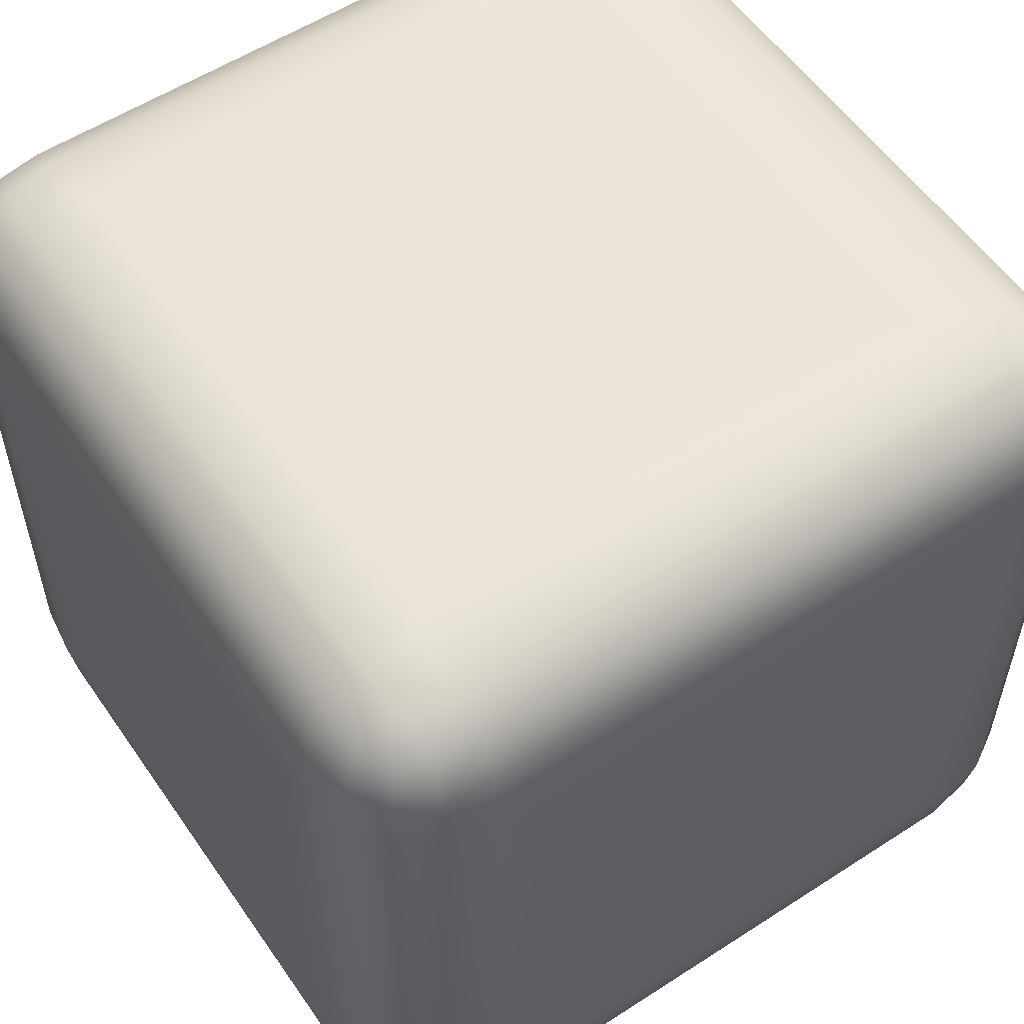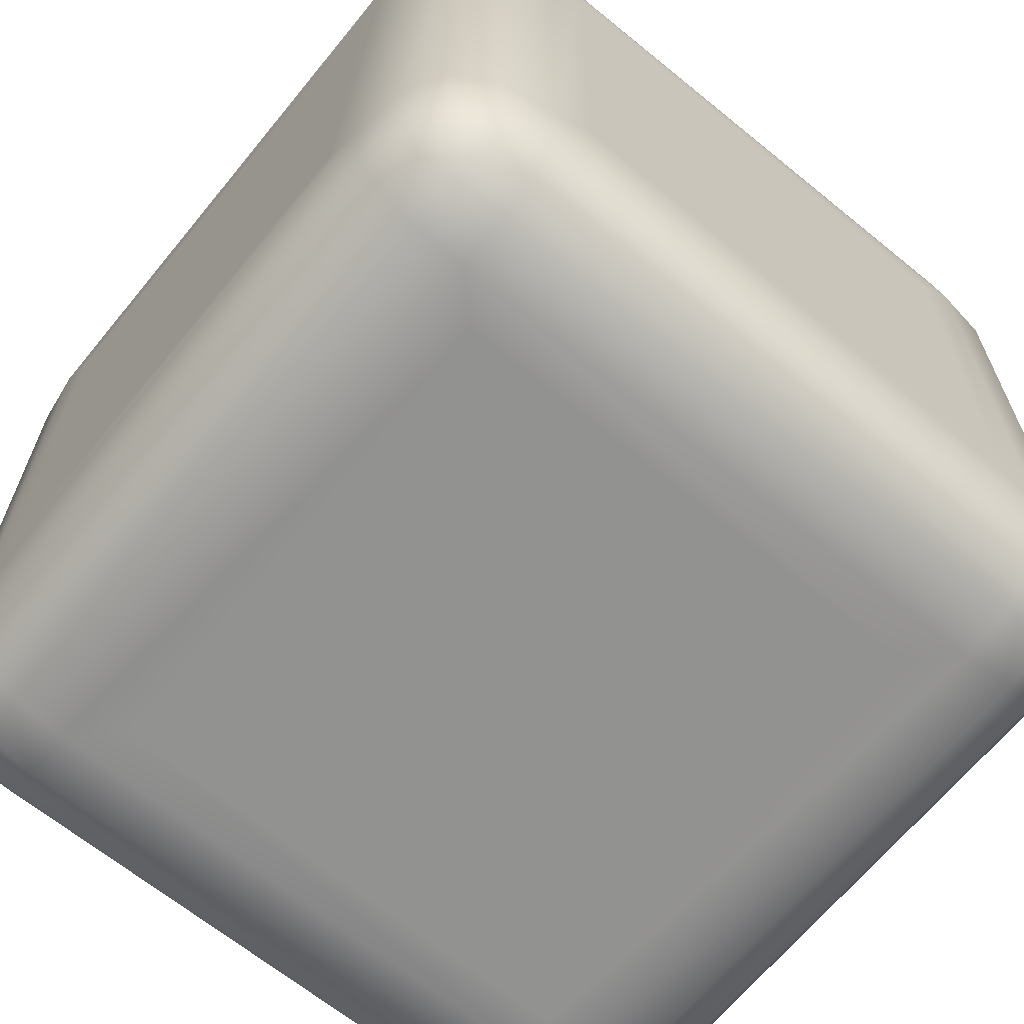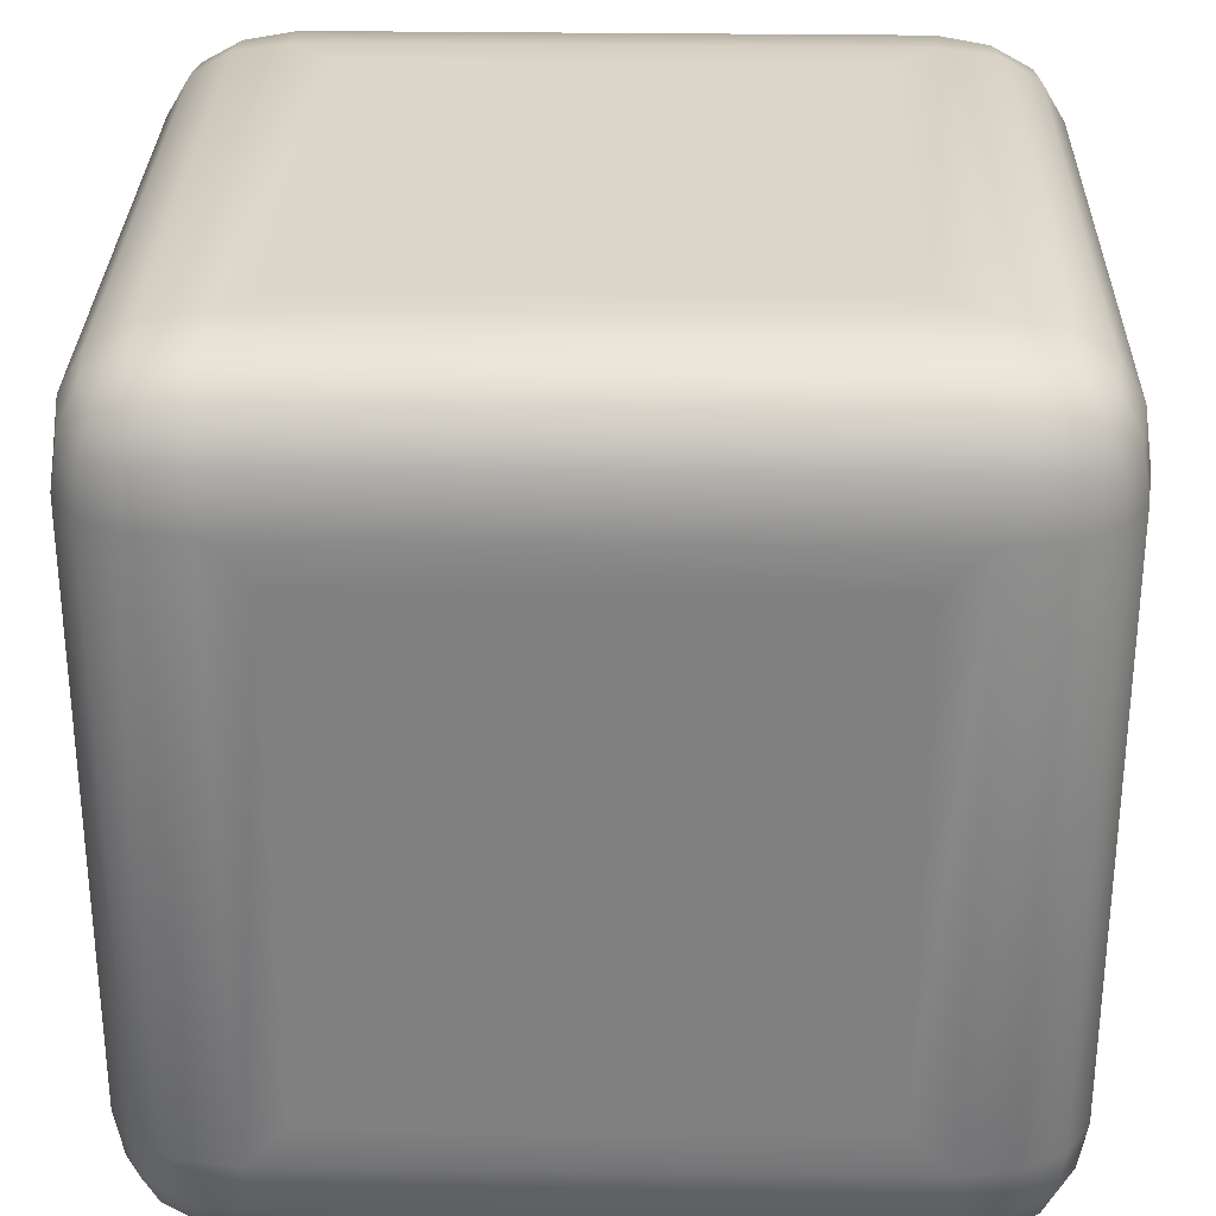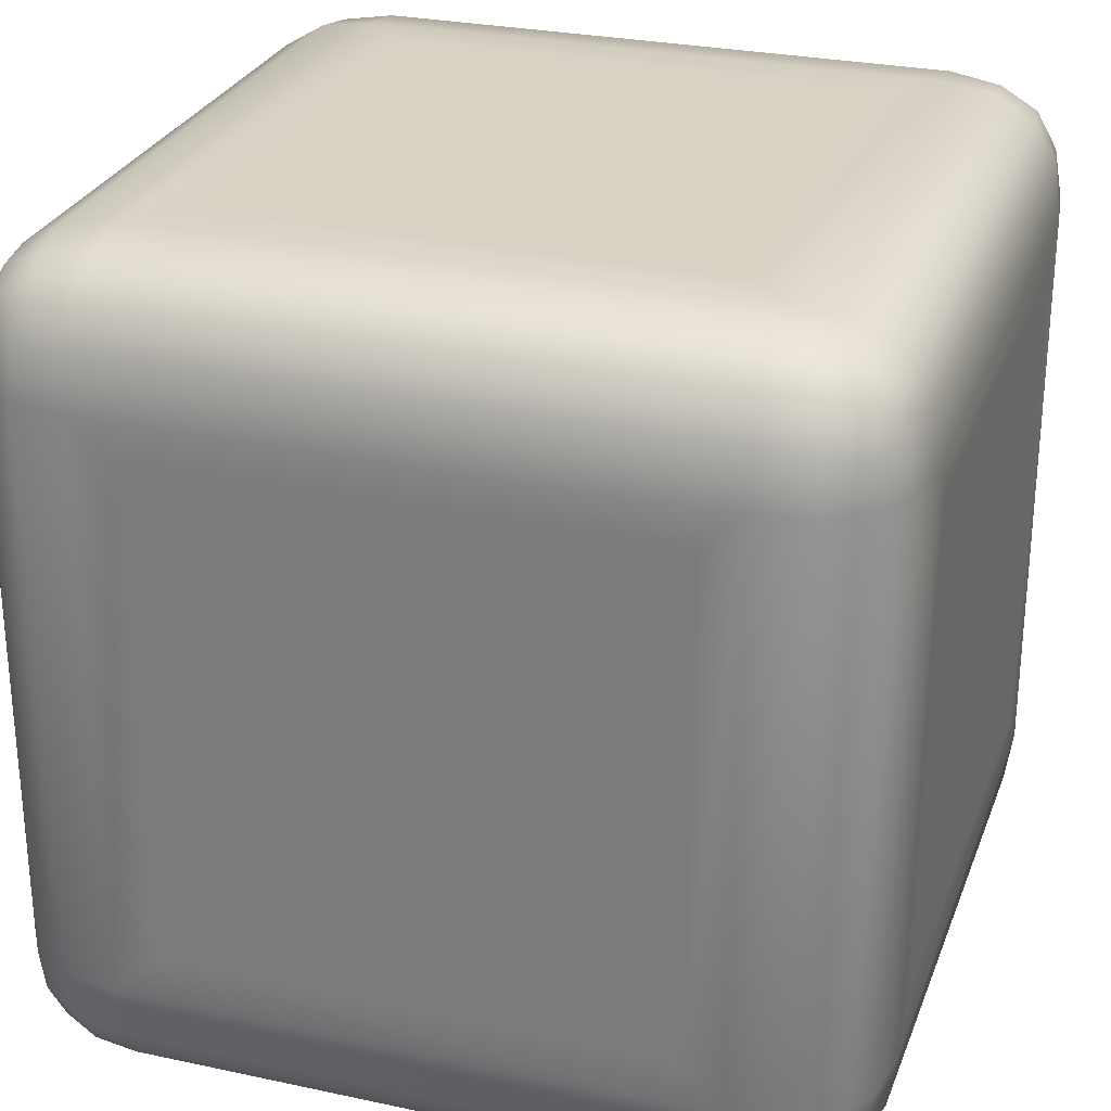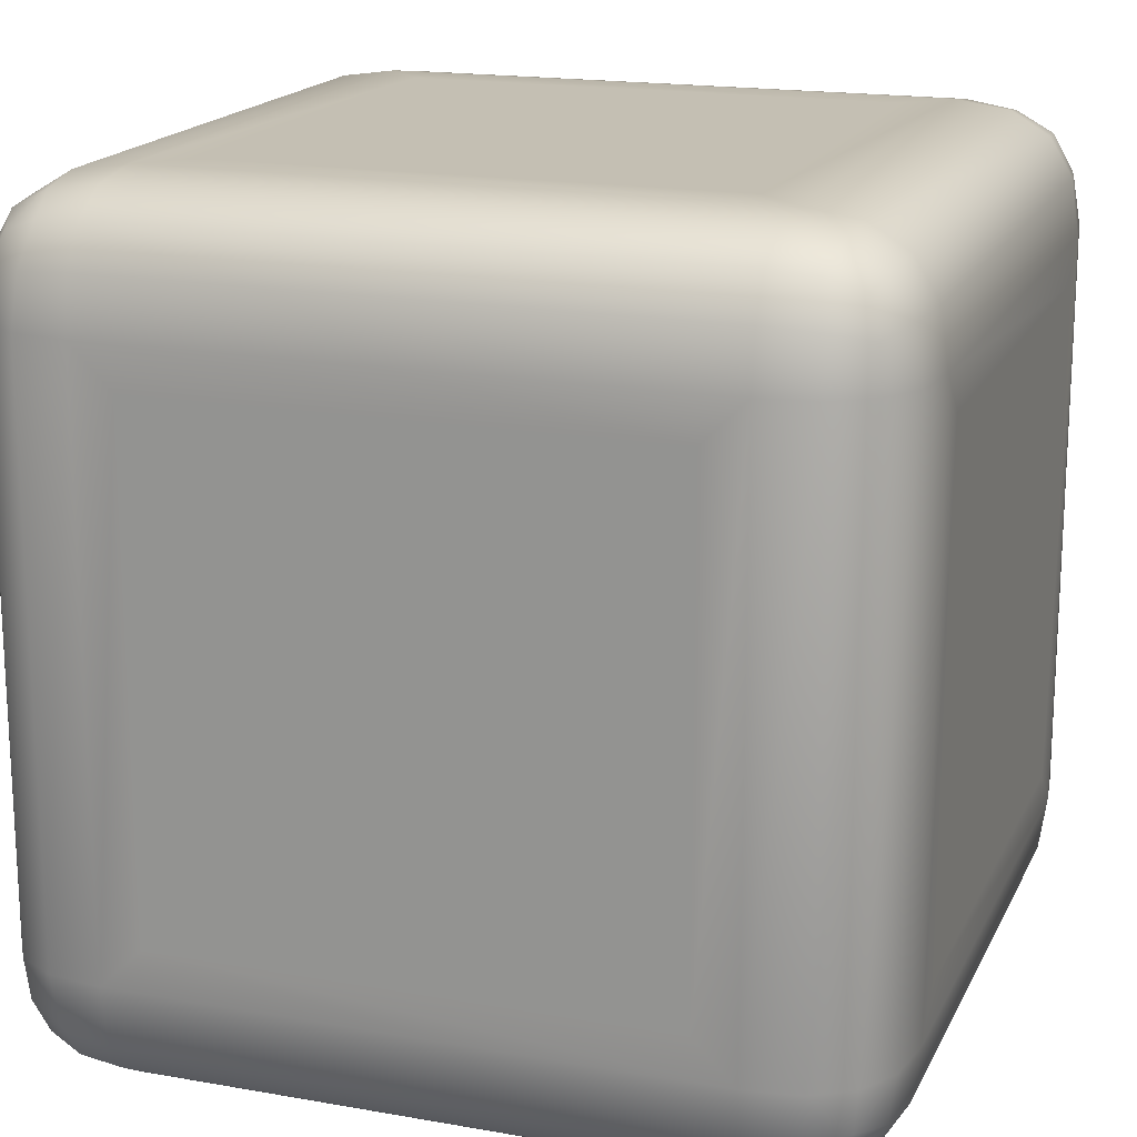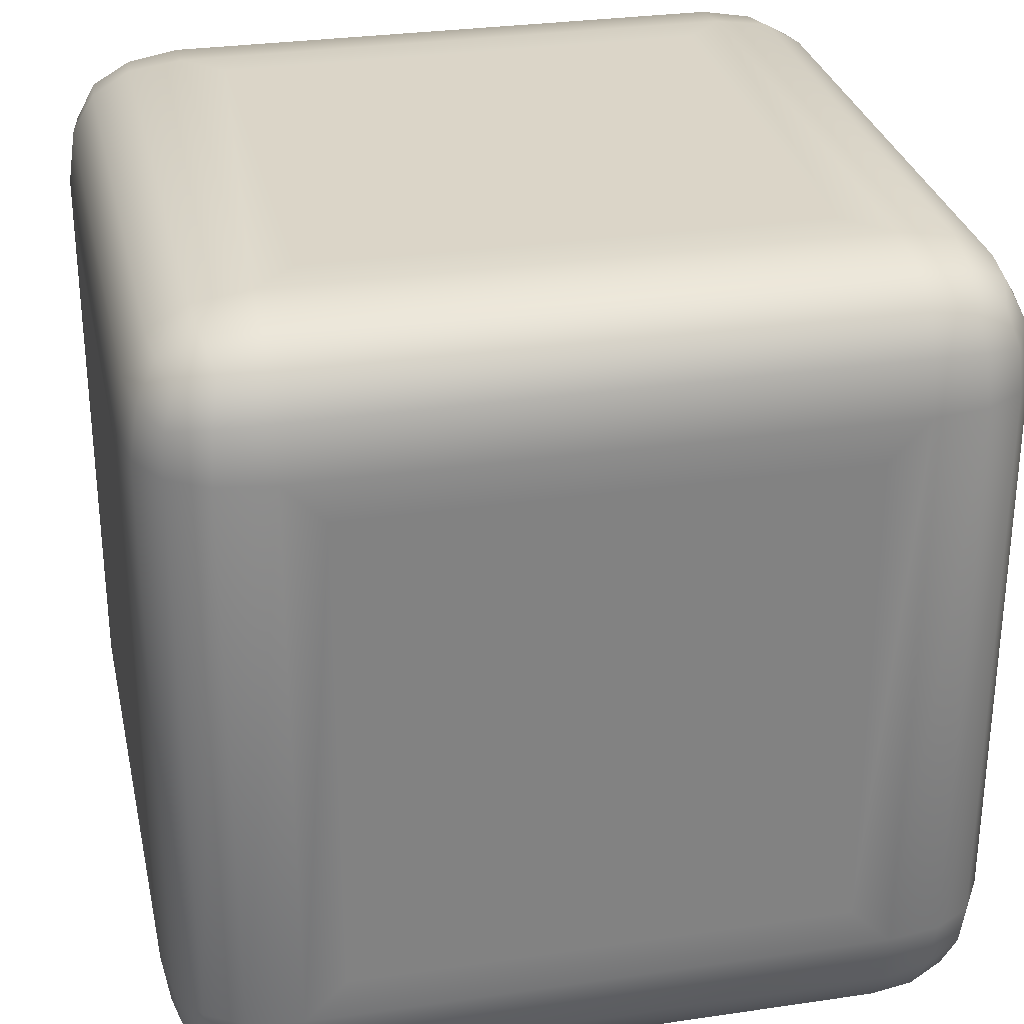
<metadata>
{"format":"obj","ext":"obj","renderer":"f3d","projection":"perspective","resolution":1024,"background":"white","views":[{"elev":56.0,"azim":145.8,"up":"+Y"},{"elev":-66.2,"azim":-129.3,"up":"+Y"},{"elev":29.7,"azim":-88.8,"up":"+Y"},{"elev":27.7,"azim":108.2,"up":"+Y"},{"elev":17.7,"azim":19.2,"up":"+Z"},{"elev":29.6,"azim":-102.2,"up":"+Y"}]}
</metadata>
<code>
v  -3 5 3
v  3 5 3
v  3 5 -3
v  -3 5 -3
v  3 -5 -3
v  3 -5 3
v  -3 -5 3
v  -3 -5 -3
v  3 3 -5
v  3 -3 -5
v  -3 -3 -5
v  -3 3 -5
v  5 3 3
v  5 -3 3
v  5 -3 -3
v  5 3 -3
v  -3 3 5
v  -3 -3 5
v  3 -3 5
v  3 3 5
v  -5 3 -3
v  -5 -3 -3
v  -5 -3 3
v  -5 3 3
v  -3.5 5 3.5
v  -3.5 5 -3.5
v  3.5 5 3.5
v  3.5 5 -3.5
v  3.5 -5 -3.5
v  -3.5 -5 -3.5
v  3.5 -5 3.5
v  -3.5 -5 3.5
v  3.5 3.5 -5
v  -3.5 3.5 -5
v  3.5 -3.5 -5
v  -3.5 -3.5 -5
v  5 3.5 3.5
v  5 3.5 -3.5
v  5 -3.5 3.5
v  5 -3.5 -3.5
v  -3.5 3.5 5
v  3.5 3.5 5
v  -3.5 -3.5 5
v  3.5 -3.5 5
v  -5 3.5 -3.5
v  -5 3.5 3.5
v  -5 -3.5 -3.5
v  -5 -3.5 3.5
v  -4.156 4.906 -3.5
v  -4.156 4.906 3.5
v  -4.625 4.625 -3.5
v  -4.625 4.625 3.5
v  -3.5 4.906 4.156
v  3.5 4.906 4.156
v  -3.5 4.625 4.625
v  3.5 4.625 4.625
v  4.156 4.906 3.5
v  4.156 4.906 -3.5
v  4.625 4.625 3.5
v  4.625 4.625 -3.5
v  3.5 4.906 -4.156
v  -3.5 4.906 -4.156
v  3.5 4.625 -4.625
v  -3.5 4.625 -4.625
v  -3.5 -4.906 -4.156
v  3.5 -4.906 -4.156
v  -3.5 -4.625 -4.625
v  3.5 -4.625 -4.625
v  4.156 -4.906 -3.5
v  4.156 -4.906 3.5
v  4.625 -4.625 -3.5
v  4.625 -4.625 3.5
v  3.5 -4.906 4.156
v  -3.5 -4.906 4.156
v  3.5 -4.625 4.625
v  -3.5 -4.625 4.625
v  -4.156 -4.906 3.5
v  -4.156 -4.906 -3.5
v  -4.625 -4.625 3.5
v  -4.625 -4.625 -3.5
v  -3.5 4.156 -4.906
v  3.5 4.156 -4.906
v  4.156 3.5 -4.906
v  4.156 -3.5 -4.906
v  4.625 3.5 -4.625
v  4.625 -3.5 -4.625
v  3.5 -4.156 -4.906
v  -3.5 -4.156 -4.906
v  -4.156 -3.5 -4.906
v  -4.156 3.5 -4.906
v  -4.625 -3.5 -4.625
v  -4.625 3.5 -4.625
v  4.906 4.156 -3.5
v  4.906 4.156 3.5
v  4.906 3.5 4.156
v  4.906 -3.5 4.156
v  4.625 3.5 4.625
v  4.625 -3.5 4.625
v  4.906 -4.156 3.5
v  4.906 -4.156 -3.5
v  4.906 -3.5 -4.156
v  4.906 3.5 -4.156
v  3.5 4.156 4.906
v  -3.5 4.156 4.906
v  -4.156 3.5 4.906
v  -4.156 -3.5 4.906
v  -4.625 3.5 4.625
v  -4.625 -3.5 4.625
v  -3.5 -4.156 4.906
v  3.5 -4.156 4.906
v  4.156 -3.5 4.906
v  4.156 3.5 4.906
v  -4.906 4.156 3.5
v  -4.906 4.156 -3.5
v  -4.906 3.5 -4.156
v  -4.906 -3.5 -4.156
v  -4.906 -4.156 -3.5
v  -4.906 -4.156 3.5
v  -4.906 -3.5 4.156
v  -4.906 3.5 4.156
v  -4.109 4.812 4.109
v  -4.016 4.578 4.578
v  -4.578 4.578 4.016
v  -4.438 4.438 4.438
v  4.109 4.812 4.109
v  4.578 4.578 4.016
v  4.016 4.578 4.578
v  4.438 4.438 4.438
v  4.109 4.812 -4.109
v  4.016 4.578 -4.578
v  4.578 4.578 -4.016
v  4.438 4.438 -4.438
v  -4.109 4.812 -4.109
v  -4.578 4.578 -4.016
v  -4.016 4.578 -4.578
v  -4.438 4.438 -4.438
v  4.109 -4.812 -4.109
v  4.578 -4.578 -4.016
v  4.016 -4.578 -4.578
v  4.438 -4.438 -4.438
v  4.109 -4.812 4.109
v  4.016 -4.578 4.578
v  4.578 -4.578 4.016
v  4.438 -4.438 4.438
v  -4.109 -4.812 4.109
v  -4.578 -4.578 4.016
v  -4.016 -4.578 4.578
v  -4.438 -4.438 4.438
v  -4.109 -4.812 -4.109
v  -4.016 -4.578 -4.578
v  -4.578 -4.578 -4.016
v  -4.438 -4.438 -4.438
v  4.109 4.109 -4.812
v  4.578 4.016 -4.578
v  4.109 -4.109 -4.812
v  4.578 -4.016 -4.578
v  -4.109 -4.109 -4.812
v  -4.578 -4.016 -4.578
v  -4.109 4.109 -4.812
v  -4.578 4.016 -4.578
v  4.812 4.109 4.109
v  4.578 4.016 4.578
v  4.812 -4.109 4.109
v  4.578 -4.016 4.578
v  4.812 -4.109 -4.109
v  4.812 4.109 -4.109
v  -4.109 4.109 4.812
v  -4.578 4.016 4.578
v  -4.109 -4.109 4.812
v  -4.578 -4.016 4.578
v  4.109 -4.109 4.812
v  4.109 4.109 4.812
v  -4.812 4.109 -4.109
v  -4.812 -4.109 -4.109
v  -4.812 -4.109 4.109
v  -4.812 4.109 4.109
o SC
g SC
f 1 2 3 4
f 5 6 7 8
f 9 10 11 12
f 13 14 15 16
f 17 18 19 20
f 21 22 23 24
f 25 1 4 26
f 27 2 1 25
f 28 3 2 27
f 26 4 3 28
f 29 5 8 30
f 31 6 5 29
f 32 7 6 31
f 30 8 7 32
f 33 9 12 34
f 35 10 9 33
f 36 11 10 35
f 34 12 11 36
f 37 13 16 38
f 39 14 13 37
f 40 15 14 39
f 38 16 15 40
f 41 17 20 42
f 43 18 17 41
f 44 19 18 43
f 42 20 19 44
f 45 21 24 46
f 47 22 21 45
f 48 23 22 47
f 46 24 23 48
f 26 49 50 25
f 49 51 52 50
f 25 53 54 27
f 53 55 56 54
f 27 57 58 28
f 57 59 60 58
f 28 61 62 26
f 61 63 64 62
f 30 65 66 29
f 65 67 68 66
f 29 69 70 31
f 69 71 72 70
f 31 73 74 32
f 73 75 76 74
f 32 77 78 30
f 77 79 80 78
f 34 81 82 33
f 81 64 63 82
f 33 83 84 35
f 83 85 86 84
f 35 87 88 36
f 87 68 67 88
f 36 89 90 34
f 89 91 92 90
f 38 93 94 37
f 93 60 59 94
f 37 95 96 39
f 95 97 98 96
f 39 99 100 40
f 99 72 71 100
f 40 101 102 38
f 101 86 85 102
f 42 103 104 41
f 103 56 55 104
f 41 105 106 43
f 105 107 108 106
f 43 109 110 44
f 109 76 75 110
f 44 111 112 42
f 111 98 97 112
f 46 113 114 45
f 113 52 51 114
f 45 115 116 47
f 115 92 91 116
f 47 117 118 48
f 117 80 79 118
f 48 119 120 46
f 119 108 107 120
f 25 50 121 53
f 53 121 122 55
f 50 52 123 121
f 121 123 124 122
f 27 54 125 57
f 57 125 126 59
f 54 56 127 125
f 125 127 128 126
f 28 58 129 61
f 61 129 130 63
f 58 60 131 129
f 129 131 132 130
f 26 62 133 49
f 49 133 134 51
f 62 64 135 133
f 133 135 136 134
f 29 66 137 69
f 69 137 138 71
f 66 68 139 137
f 137 139 140 138
f 31 70 141 73
f 73 141 142 75
f 70 72 143 141
f 141 143 144 142
f 32 74 145 77
f 77 145 146 79
f 74 76 147 145
f 145 147 148 146
f 30 78 149 65
f 65 149 150 67
f 78 80 151 149
f 149 151 152 150
f 33 82 153 83
f 83 153 154 85
f 82 63 130 153
f 153 130 132 154
f 35 84 155 87
f 87 155 139 68
f 84 86 156 155
f 155 156 140 139
f 36 88 157 89
f 89 157 158 91
f 88 67 150 157
f 157 150 152 158
f 34 90 159 81
f 81 159 135 64
f 90 92 160 159
f 159 160 136 135
f 37 94 161 95
f 95 161 162 97
f 94 59 126 161
f 161 126 128 162
f 39 96 163 99
f 99 163 143 72
f 96 98 164 163
f 163 164 144 143
f 40 100 165 101
f 101 165 156 86
f 100 71 138 165
f 165 138 140 156
f 38 102 166 93
f 93 166 131 60
f 102 85 154 166
f 166 154 132 131
f 41 104 167 105
f 105 167 168 107
f 104 55 122 167
f 167 122 124 168
f 43 106 169 109
f 109 169 147 76
f 106 108 170 169
f 169 170 148 147
f 44 110 171 111
f 111 171 164 98
f 110 75 142 171
f 171 142 144 164
f 42 112 172 103
f 103 172 127 56
f 112 97 162 172
f 172 162 128 127
f 45 114 173 115
f 115 173 160 92
f 114 51 134 173
f 173 134 136 160
f 47 116 174 117
f 117 174 151 80
f 116 91 158 174
f 174 158 152 151
f 48 118 175 119
f 119 175 170 108
f 118 79 146 175
f 175 146 148 170
f 46 120 176 113
f 113 176 123 52
f 120 107 168 176
f 176 168 124 123

</code>
